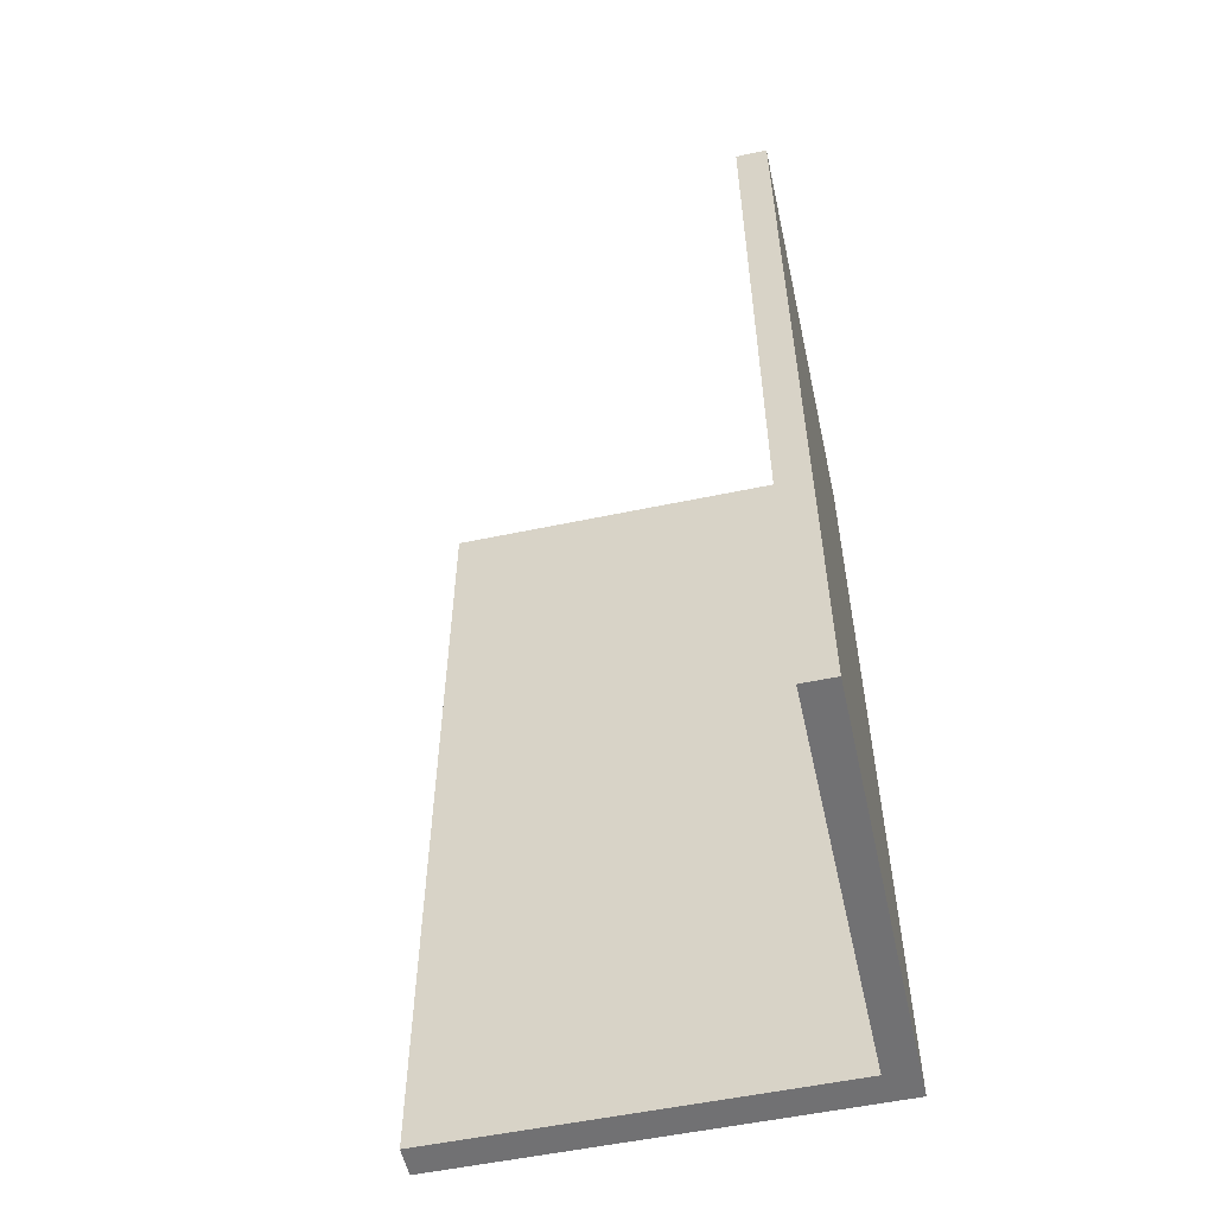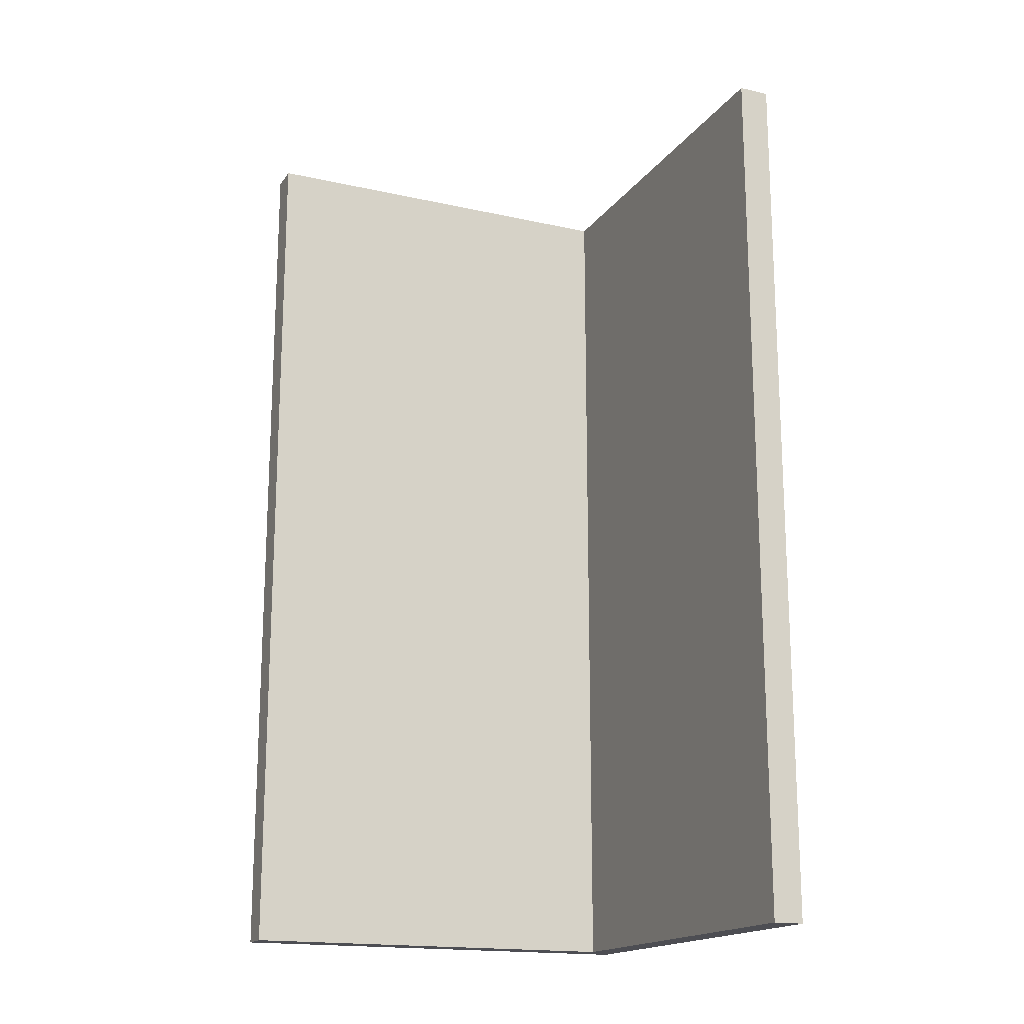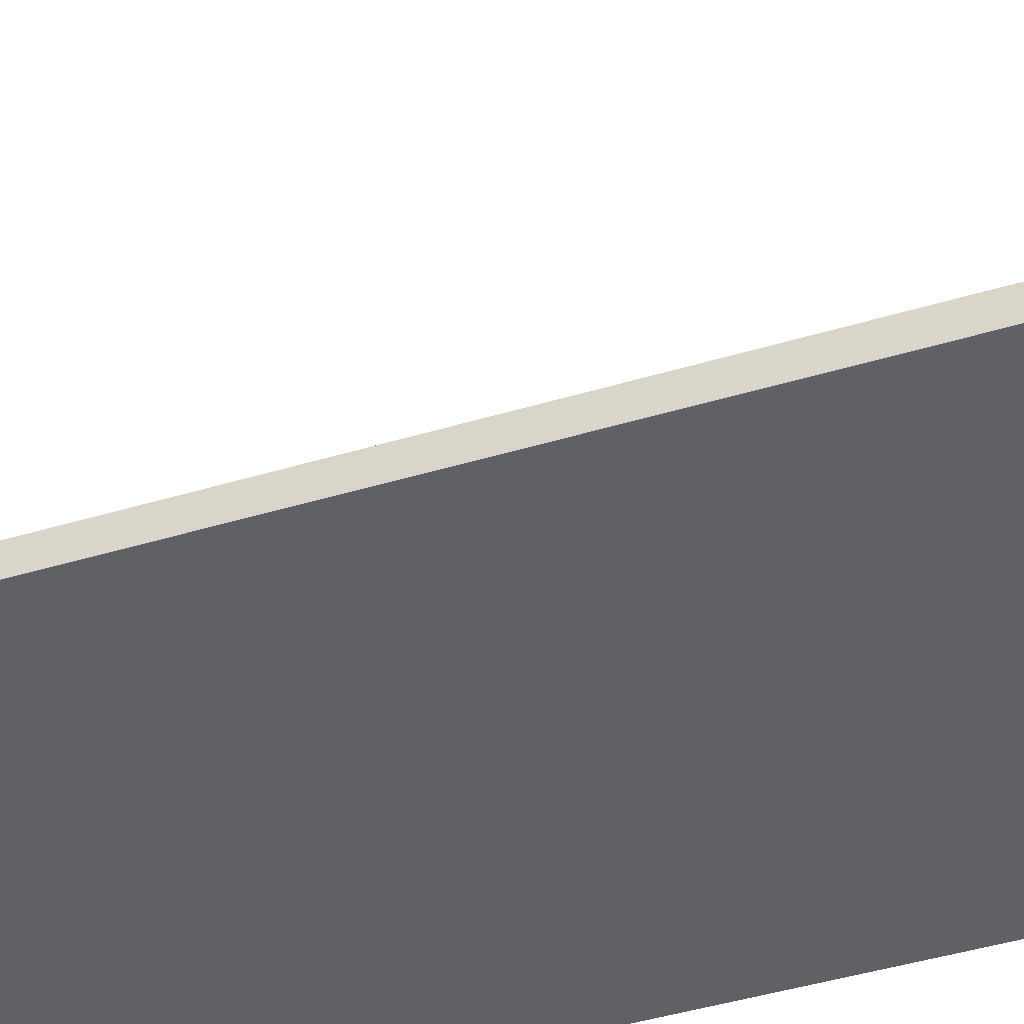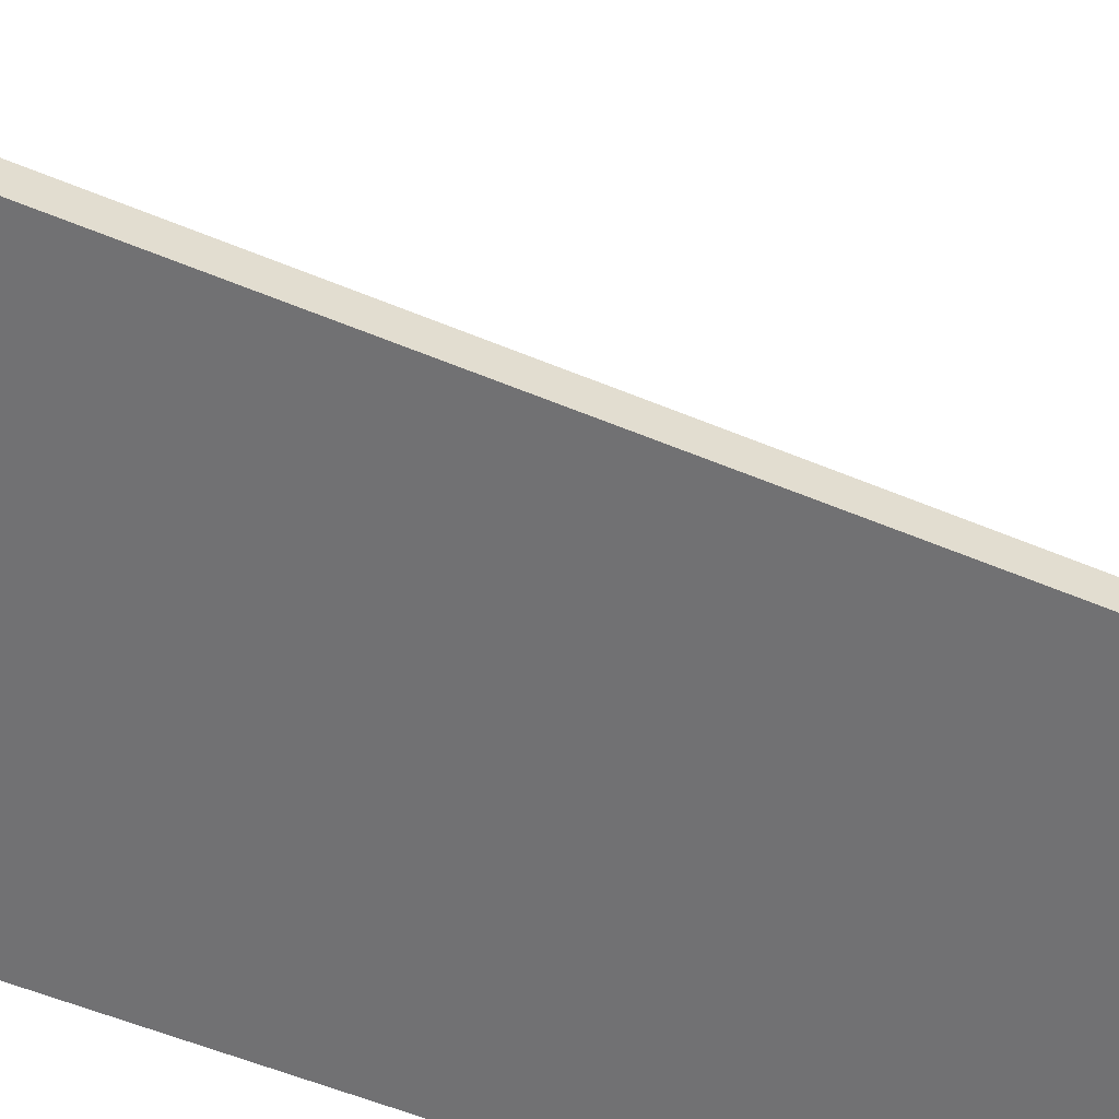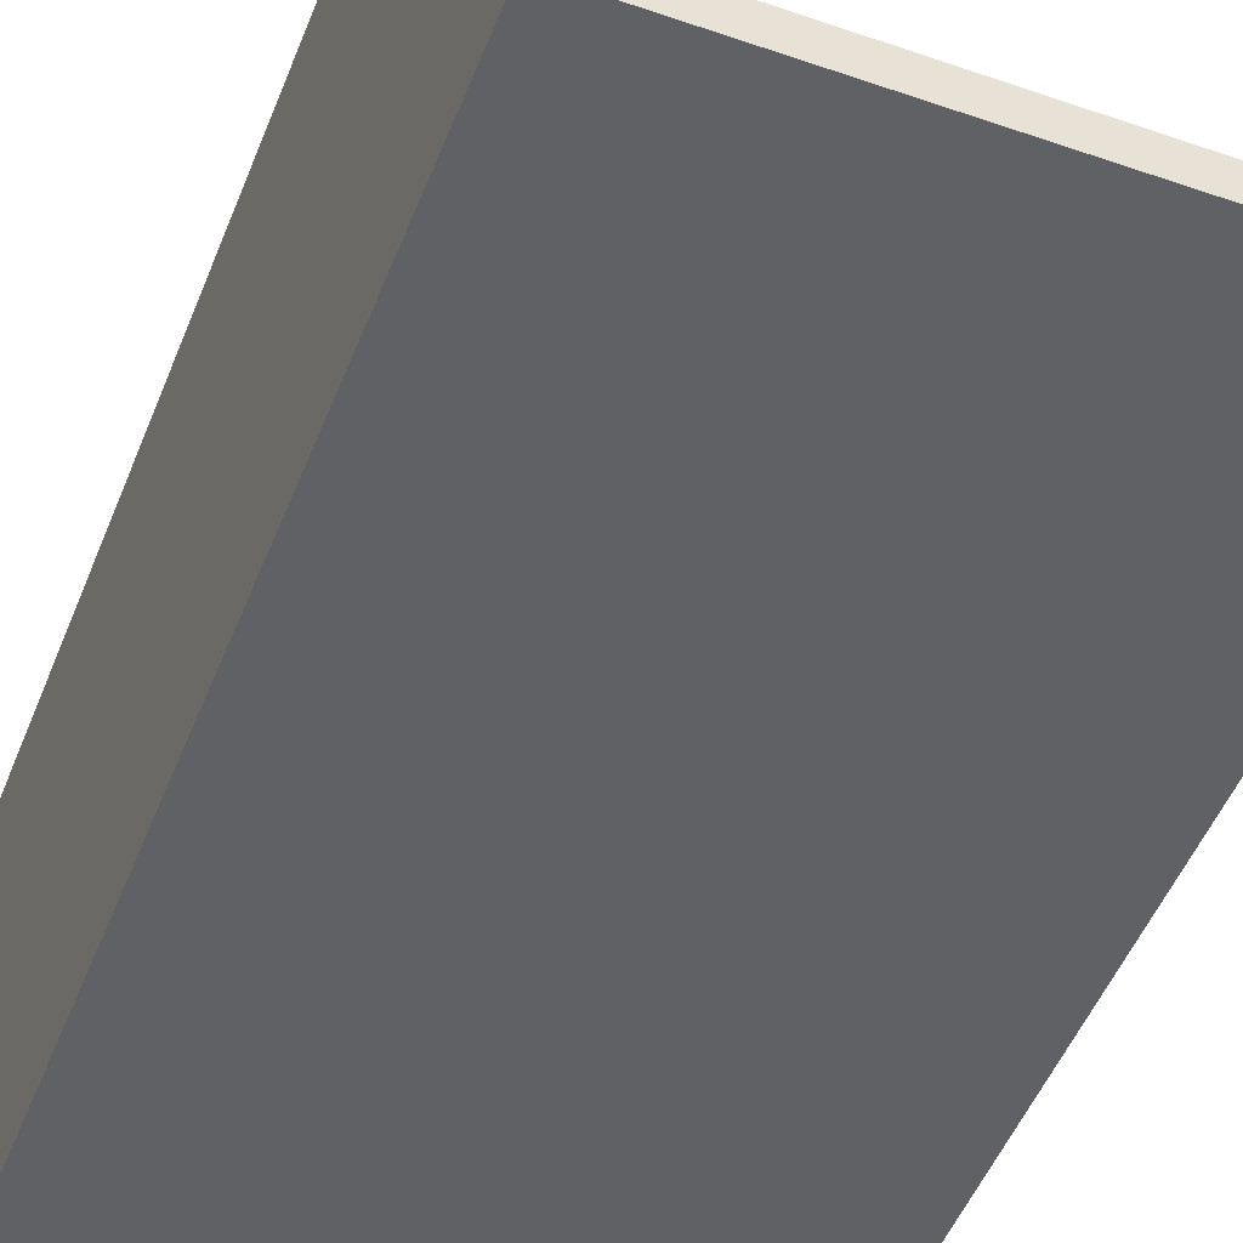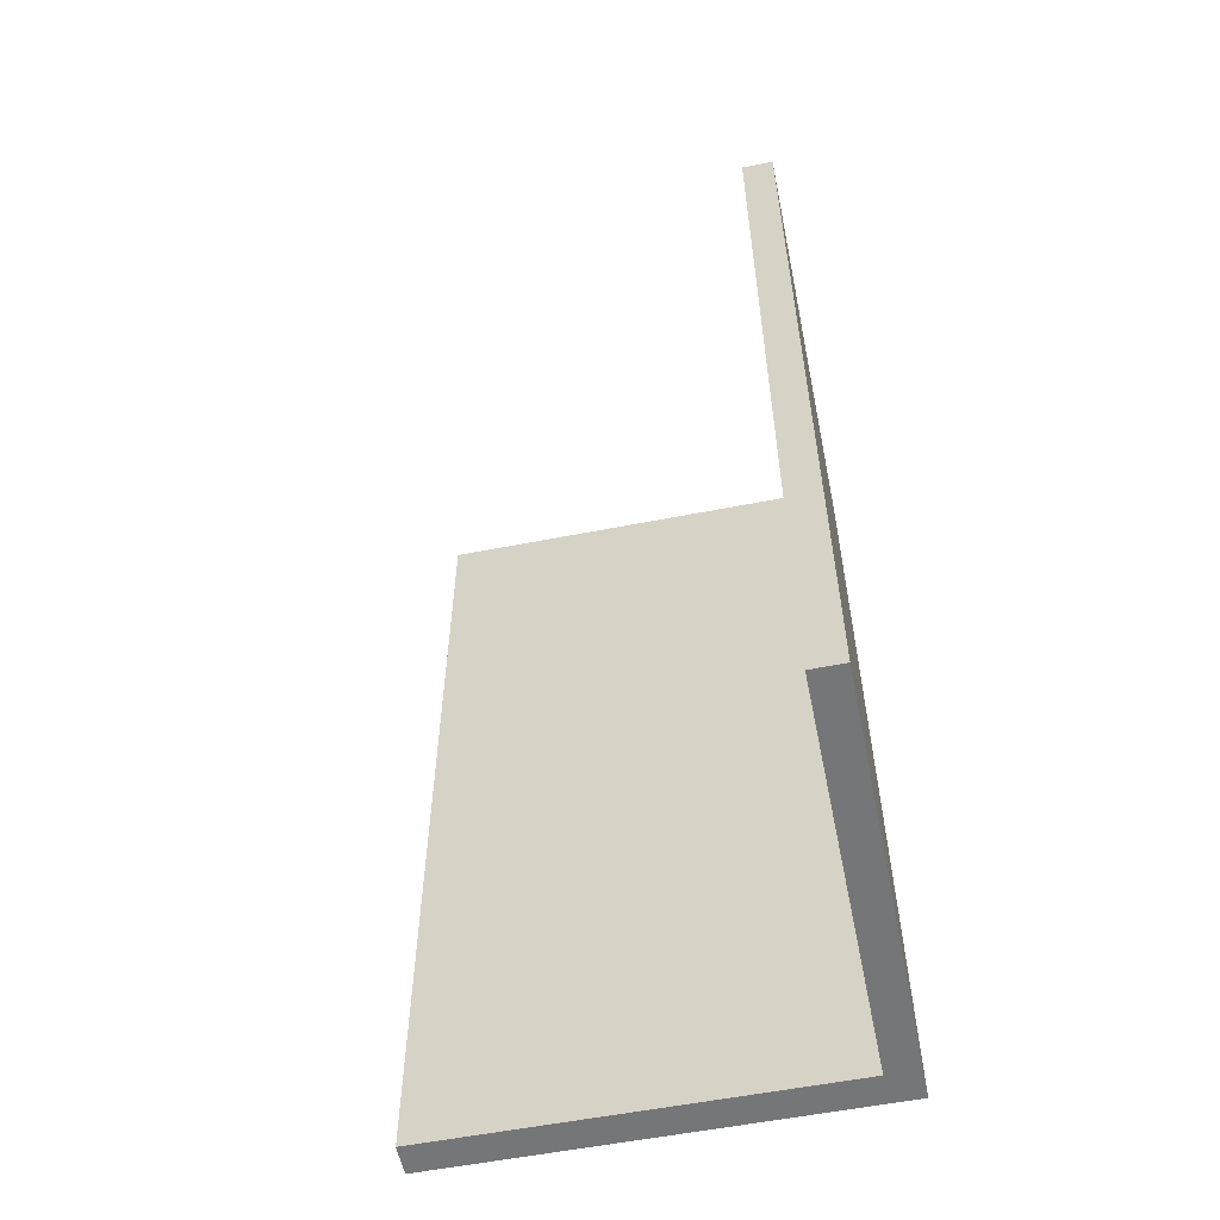
<metadata>
{"format":"obj","ext":"obj","renderer":"f3d","projection":"perspective","resolution":1024,"background":"white","views":[{"elev":-55.3,"azim":-77.5,"up":"+Z"},{"elev":-17.3,"azim":-113.9,"up":"+Z"},{"elev":-49.1,"azim":-71.9,"up":"+Y"},{"elev":-55.3,"azim":-113.8,"up":"+Y"},{"elev":-49.5,"azim":159.0,"up":"+Y"},{"elev":-56.8,"azim":-78.4,"up":"+Z"}]}
</metadata>
<code>
g Device_Prop_Box_010_v_011
v 0.03489 -0.03489 0.1815
v -0.124 -0.03489 -0.1815
v 0.03489 -0.03489 -0.1815
v 0.03489 -0.03489 0.1815
v -0.124 -0.03489 0.1815
v -0.124 -0.03489 -0.1815
v 0.04759 -0.04759 -0.1815
v -0.124 -0.04759 0.1815
v 0.04759 -0.04759 0.1815
v -0.124 -0.04759 -0.1815
v 0.04759 0.124 -0.1815
v 0.04759 -0.04759 0.1815
v 0.04759 0.124 0.1815
v 0.04759 -0.04759 -0.1815
v 0.03489 -0.03489 0.1815
v -0.124 -0.04759 0.1815
v -0.124 -0.03489 0.1815
v 0.04759 -0.04759 0.1815
v 0.03489 0.124 0.1815
v 0.04759 0.124 0.1815
v -0.124 -0.04759 -0.1815
v -0.124 -0.03489 0.1815
v -0.124 -0.04759 0.1815
v -0.124 -0.03489 -0.1815
v 0.04759 -0.04759 -0.1815
v -0.124 -0.03489 -0.1815
v -0.124 -0.04759 -0.1815
v 0.03489 -0.03489 -0.1815
v 0.04759 0.124 -0.1815
v 0.03489 0.124 -0.1815
v 0.04759 0.124 0.1815
v 0.03489 0.124 -0.1815
v 0.04759 0.124 -0.1815
v 0.03489 0.124 0.1815
v 0.03489 -0.03489 0.1815
v 0.03489 0.124 -0.1815
v 0.03489 0.124 0.1815
v 0.03489 -0.03489 -0.1815
g Device_Prop_Box_010_v_011_0
f 3 2 1
f 6 5 4
f 9 8 7
f 10 7 8
f 13 12 11
f 14 11 12
f 17 16 15
f 18 15 16
f 15 18 19
f 20 19 18
f 23 22 21
f 24 21 22
f 27 26 25
f 28 25 26
f 25 28 29
f 30 29 28
f 33 32 31
f 34 31 32
f 37 36 35
f 36 38 35

</code>
